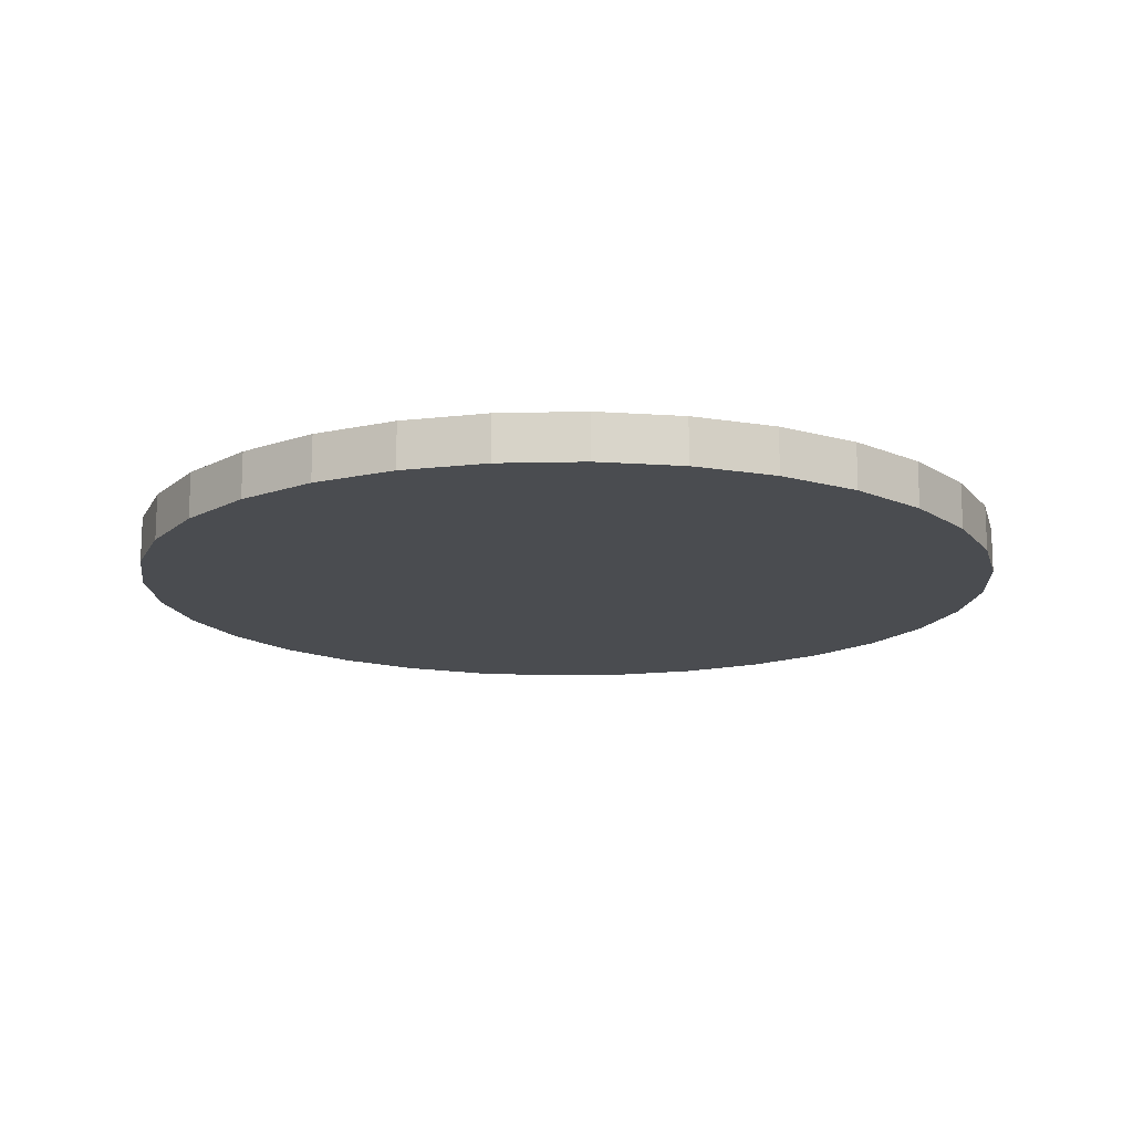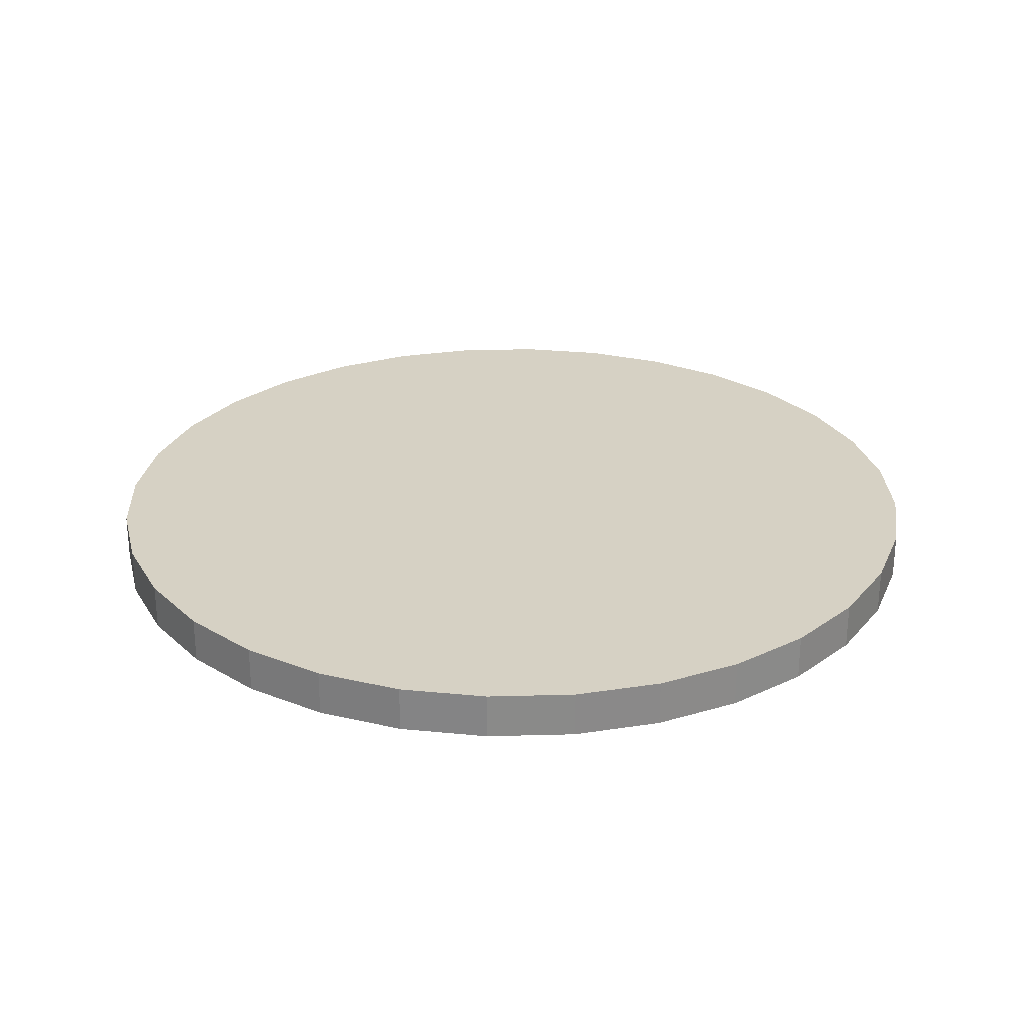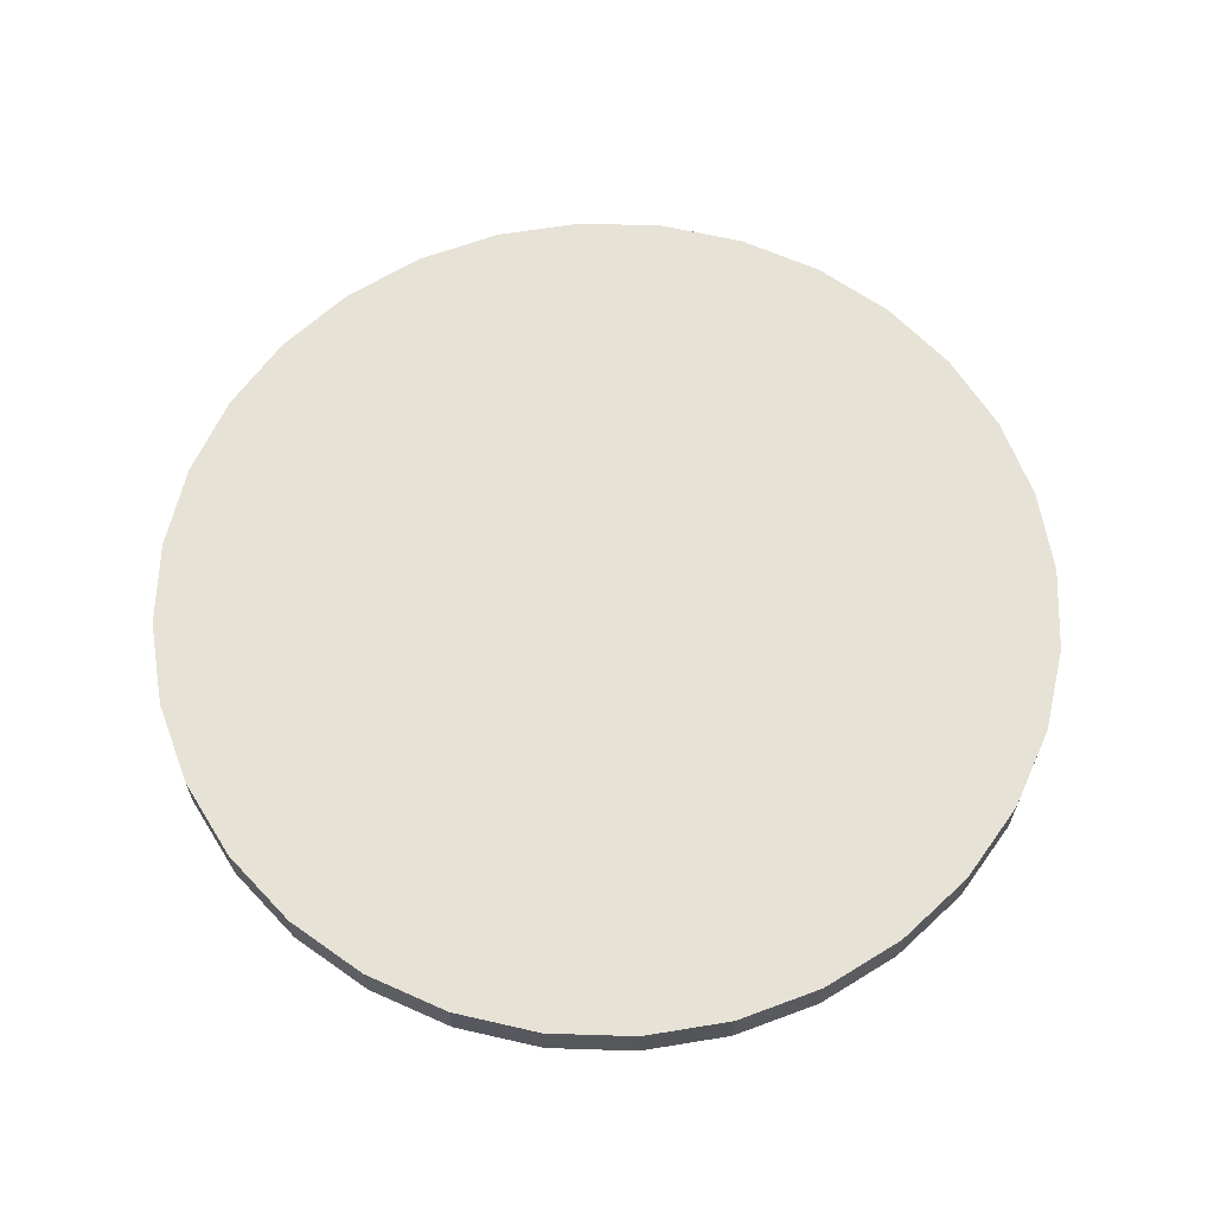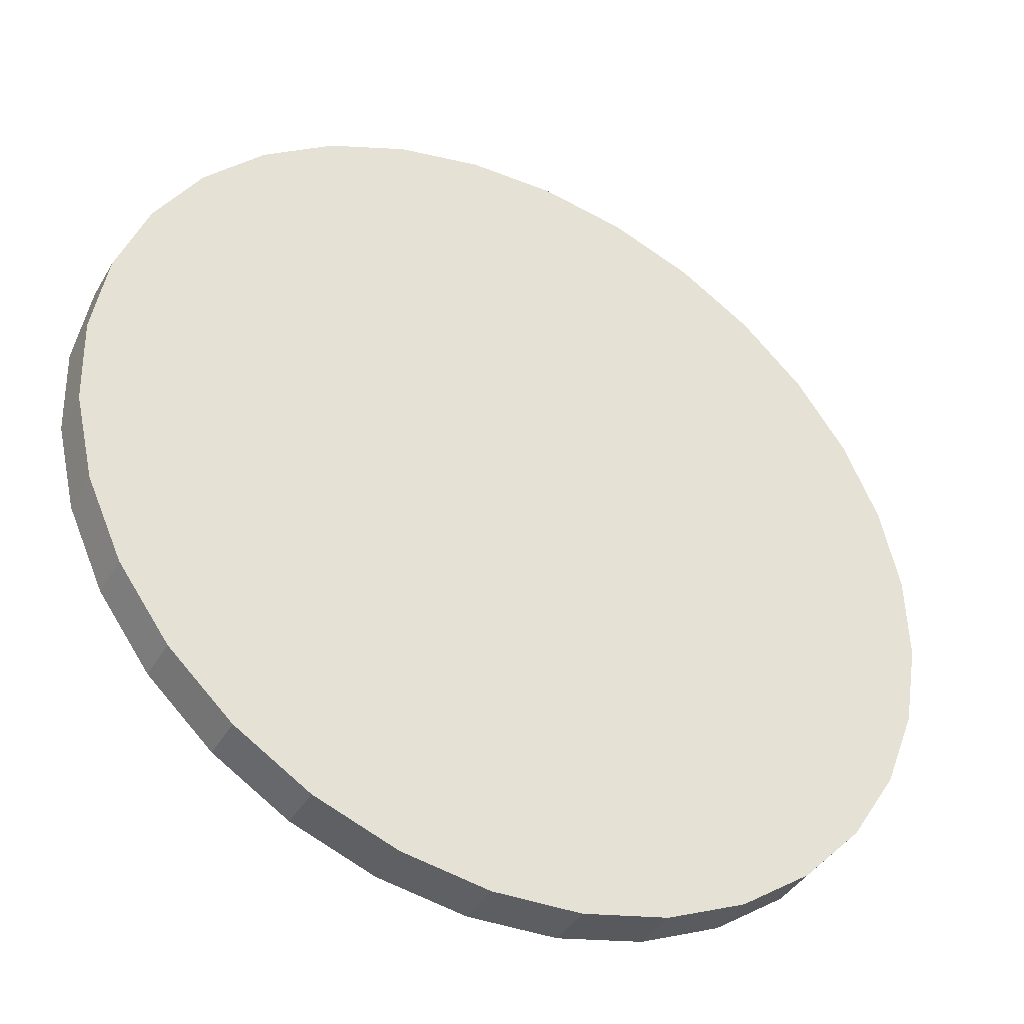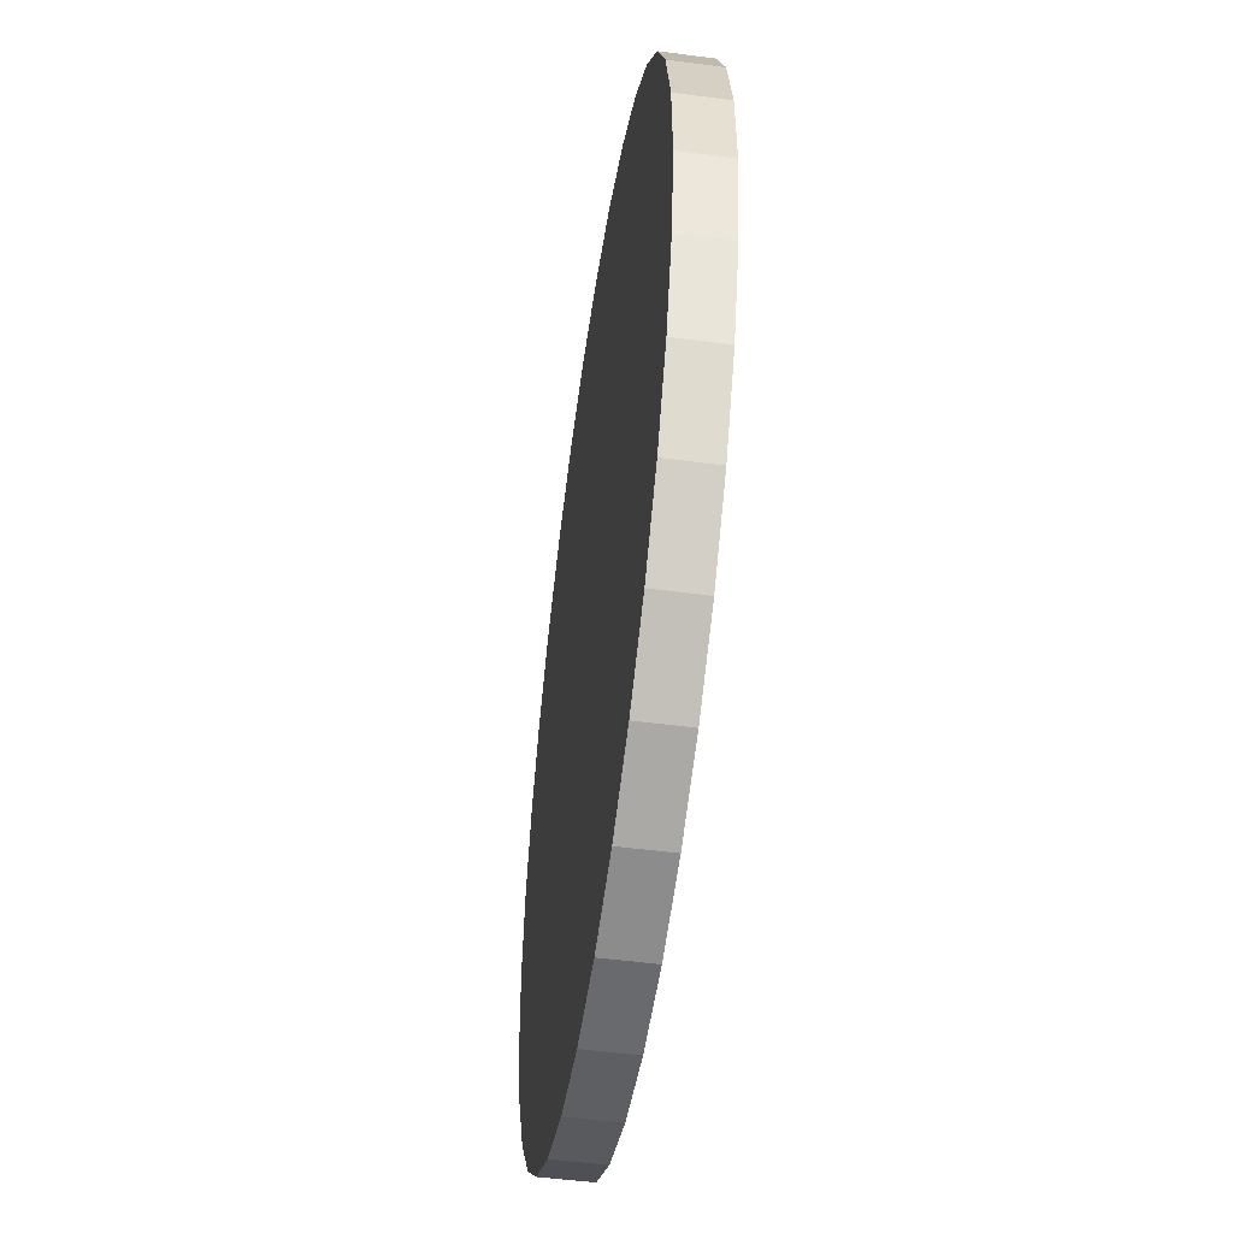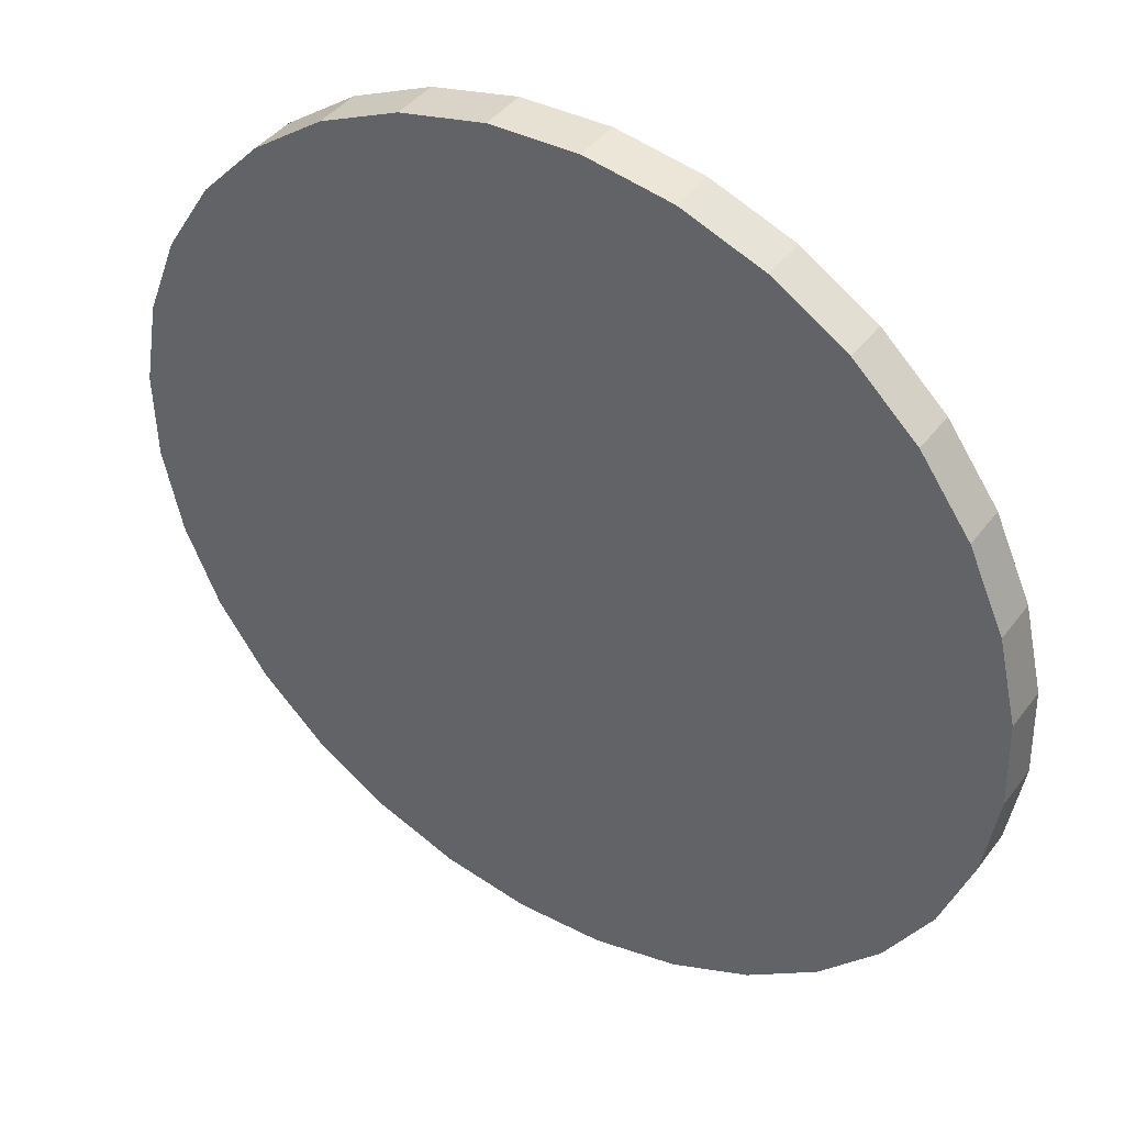
<metadata>
{"format":"obj","ext":"obj","renderer":"f3d","projection":"perspective","resolution":1024,"background":"white","views":[{"elev":-14.8,"azim":91.3,"up":"+Z"},{"elev":26.9,"azim":176.0,"up":"+Z"},{"elev":63.5,"azim":146.5,"up":"+Z"},{"elev":-39.9,"azim":152.5,"up":"+Y"},{"elev":-51.4,"azim":-98.1,"up":"+Y"},{"elev":41.1,"azim":-146.7,"up":"+Y"}]}
</metadata>
<code>
o Cylinder
v 0.4823 0.1319 -0.0259
v 0.4823 0.1319 0.0259
v 0.4988 0.03529 -0.0259
v 0.4988 0.03529 0.0259
v 0.4961 -0.06269 -0.0259
v 0.4961 -0.06269 0.0259
v 0.4743 -0.1583 -0.0259
v 0.4743 -0.1583 0.0259
v 0.4343 -0.2477 -0.0259
v 0.4343 -0.2477 0.0259
v 0.3776 -0.3277 -0.0259
v 0.3776 -0.3277 0.0259
v 0.3064 -0.3951 -0.0259
v 0.3064 -0.3951 0.0259
v 0.2235 -0.4473 -0.0259
v 0.2235 -0.4473 0.0259
v 0.1319 -0.4823 -0.0259
v 0.1319 -0.4823 0.0259
v 0.03529 -0.4988 -0.0259
v 0.03529 -0.4988 0.0259
v -0.06269 -0.4961 -0.0259
v -0.06269 -0.4961 0.0259
v -0.1583 -0.4743 -0.0259
v -0.1583 -0.4743 0.0259
v -0.2477 -0.4343 -0.0259
v -0.2477 -0.4343 0.0259
v -0.3277 -0.3776 -0.0259
v -0.3277 -0.3776 0.0259
v -0.3951 -0.3064 -0.0259
v -0.3951 -0.3064 0.0259
v -0.4473 -0.2235 -0.0259
v -0.4473 -0.2235 0.0259
v -0.4823 -0.1319 -0.0259
v -0.4823 -0.1319 0.0259
v -0.4988 -0.03529 -0.0259
v -0.4988 -0.03529 0.0259
v -0.4961 0.06269 -0.0259
v -0.4961 0.06269 0.0259
v -0.4743 0.1583 -0.0259
v -0.4743 0.1583 0.0259
v -0.4343 0.2477 -0.0259
v -0.4343 0.2477 0.0259
v -0.3776 0.3277 -0.0259
v -0.3776 0.3277 0.0259
v -0.3064 0.3951 -0.0259
v -0.3064 0.3951 0.0259
v -0.2235 0.4473 -0.0259
v -0.2235 0.4473 0.0259
v -0.1319 0.4823 -0.0259
v -0.1319 0.4823 0.0259
v -0.03529 0.4988 -0.0259
v -0.03529 0.4988 0.0259
v 0.06269 0.4961 -0.0259
v 0.06269 0.4961 0.0259
v 0.1583 0.4743 -0.0259
v 0.1583 0.4743 0.0259
v 0.2477 0.4343 -0.0259
v 0.2477 0.4343 0.0259
v 0.3277 0.3776 -0.0259
v 0.3277 0.3776 0.0259
v 0.3951 0.3064 -0.0259
v 0.3951 0.3064 0.0259
v 0.4473 0.2235 -0.0259
v 0.4473 0.2235 0.0259
f 4 2 64 62 60 58 56 54 52 50 48 46 44 42 40 38 36 34 32 30 28 26 24 22 20 18 16 14 12 10 8 6
f 1 3 5 7 9 11 13 15 17 19 21 23 25 27 29 31 33 35 37 39 41 43 45 47 49 51 53 55 57 59 61 63
f 1 2 4 3
f 3 4 6 5
f 5 6 8 7
f 7 8 10 9
f 9 10 12 11
f 11 12 14 13
f 13 14 16 15
f 15 16 18 17
f 17 18 20 19
f 19 20 22 21
f 21 22 24 23
f 23 24 26 25
f 25 26 28 27
f 27 28 30 29
f 29 30 32 31
f 31 32 34 33
f 33 34 36 35
f 35 36 38 37
f 37 38 40 39
f 39 40 42 41
f 41 42 44 43
f 43 44 46 45
f 45 46 48 47
f 47 48 50 49
f 49 50 52 51
f 51 52 54 53
f 53 54 56 55
f 55 56 58 57
f 57 58 60 59
f 59 60 62 61
f 61 62 64 63
f 63 64 2 1

</code>
